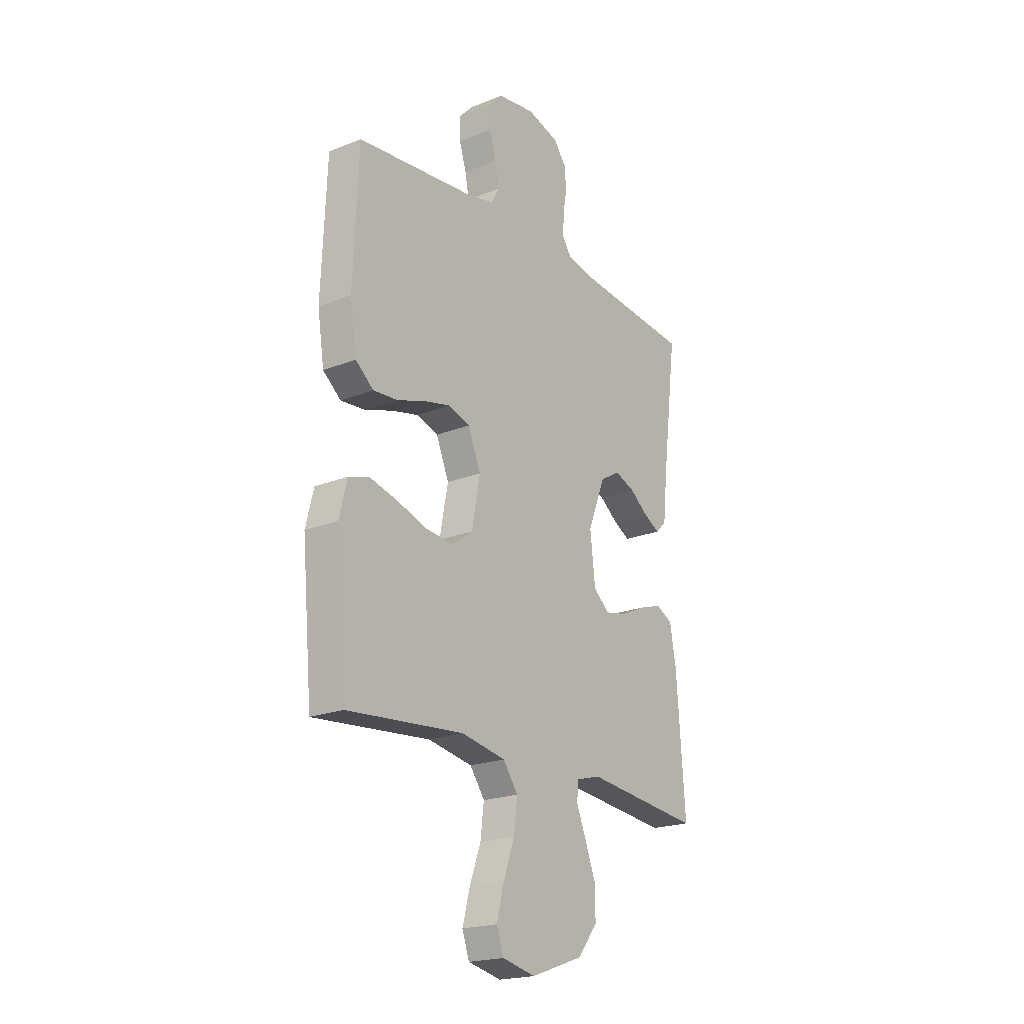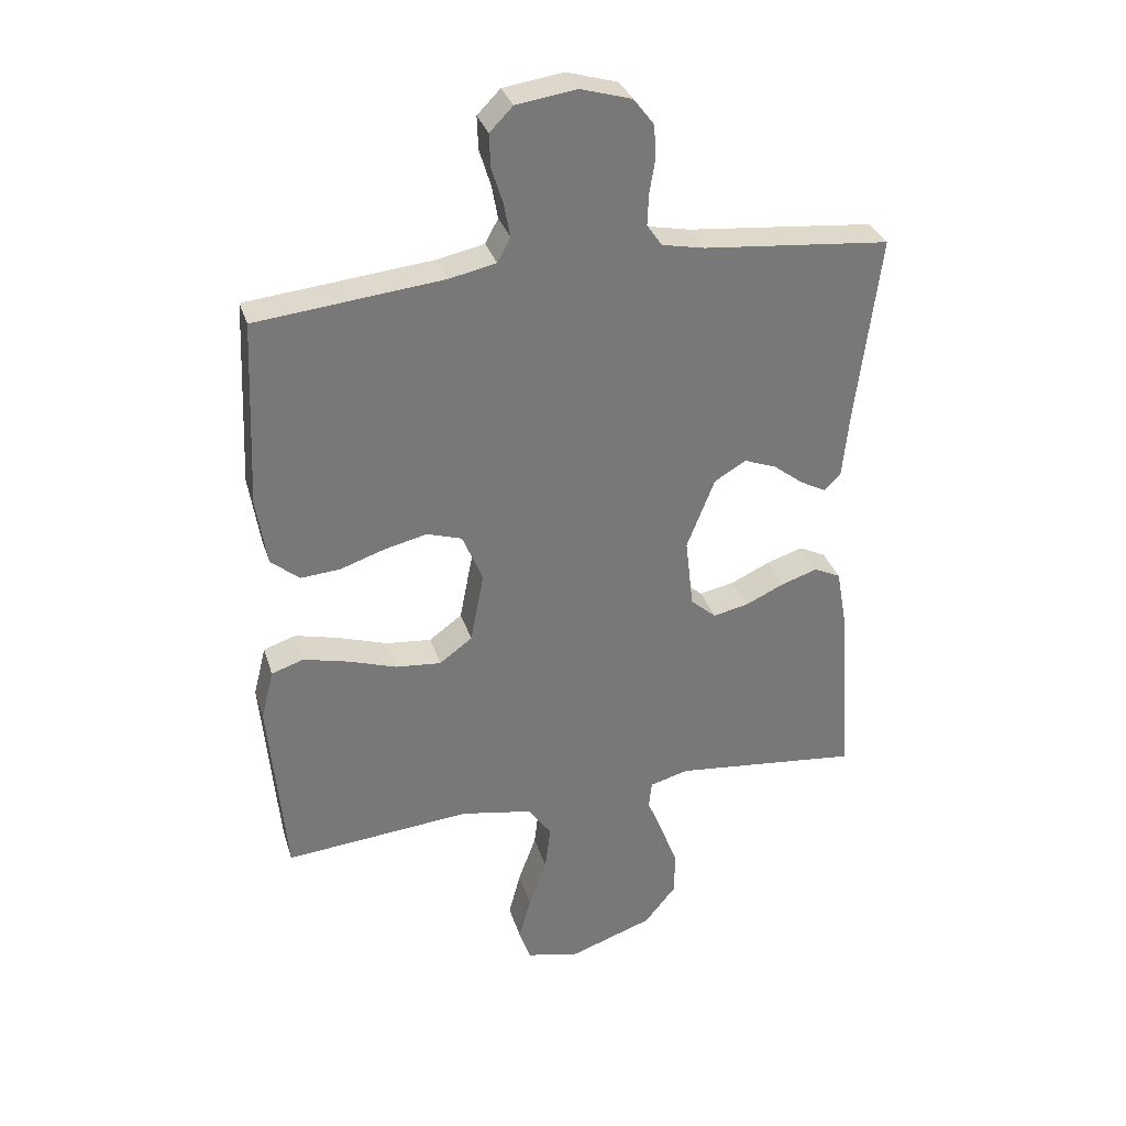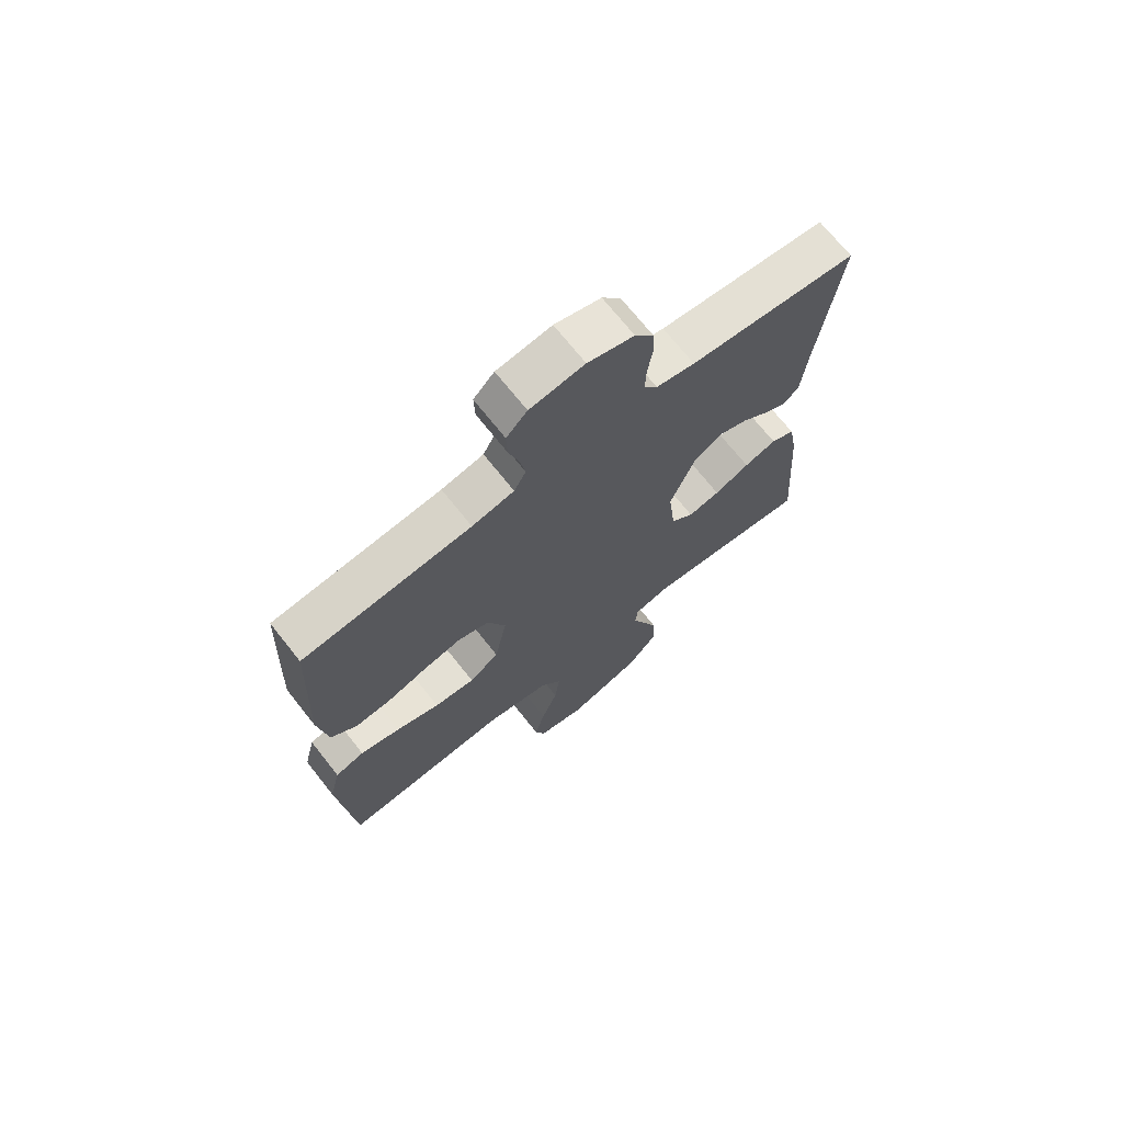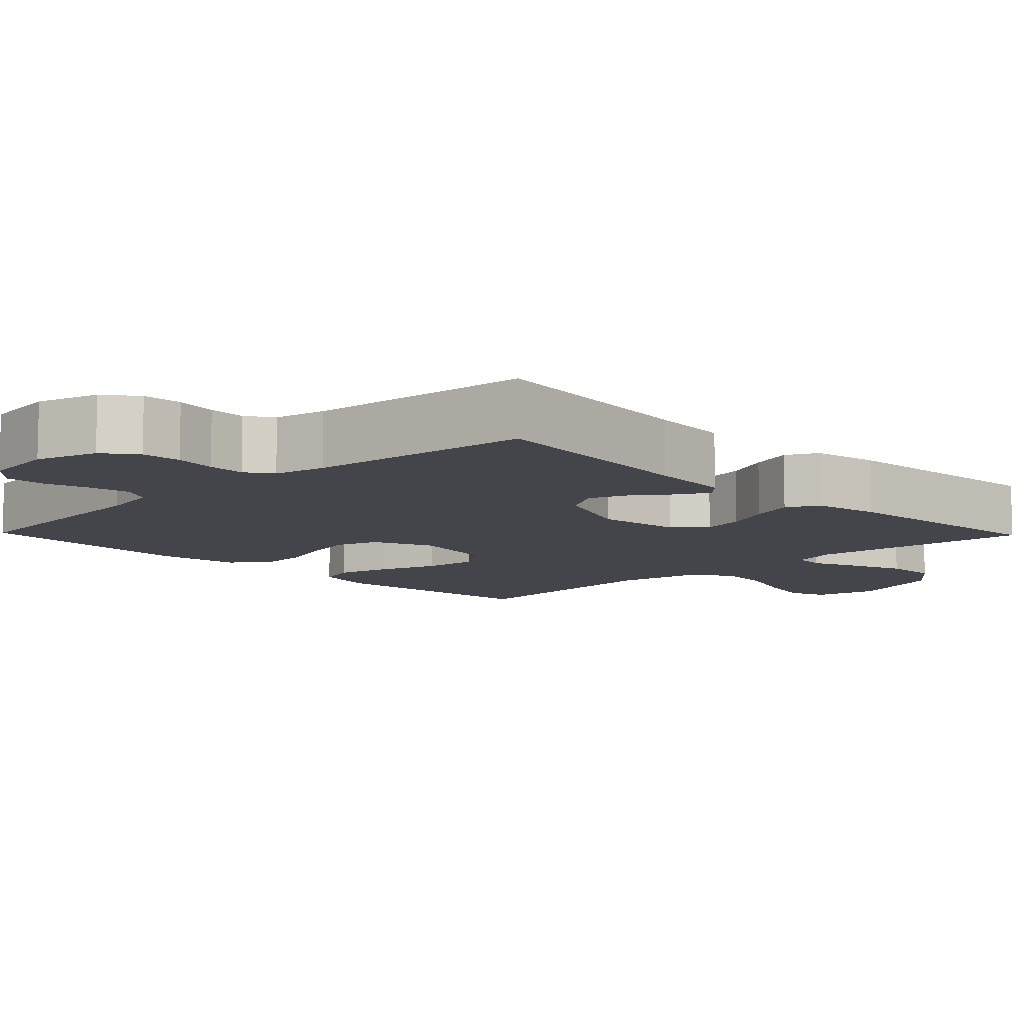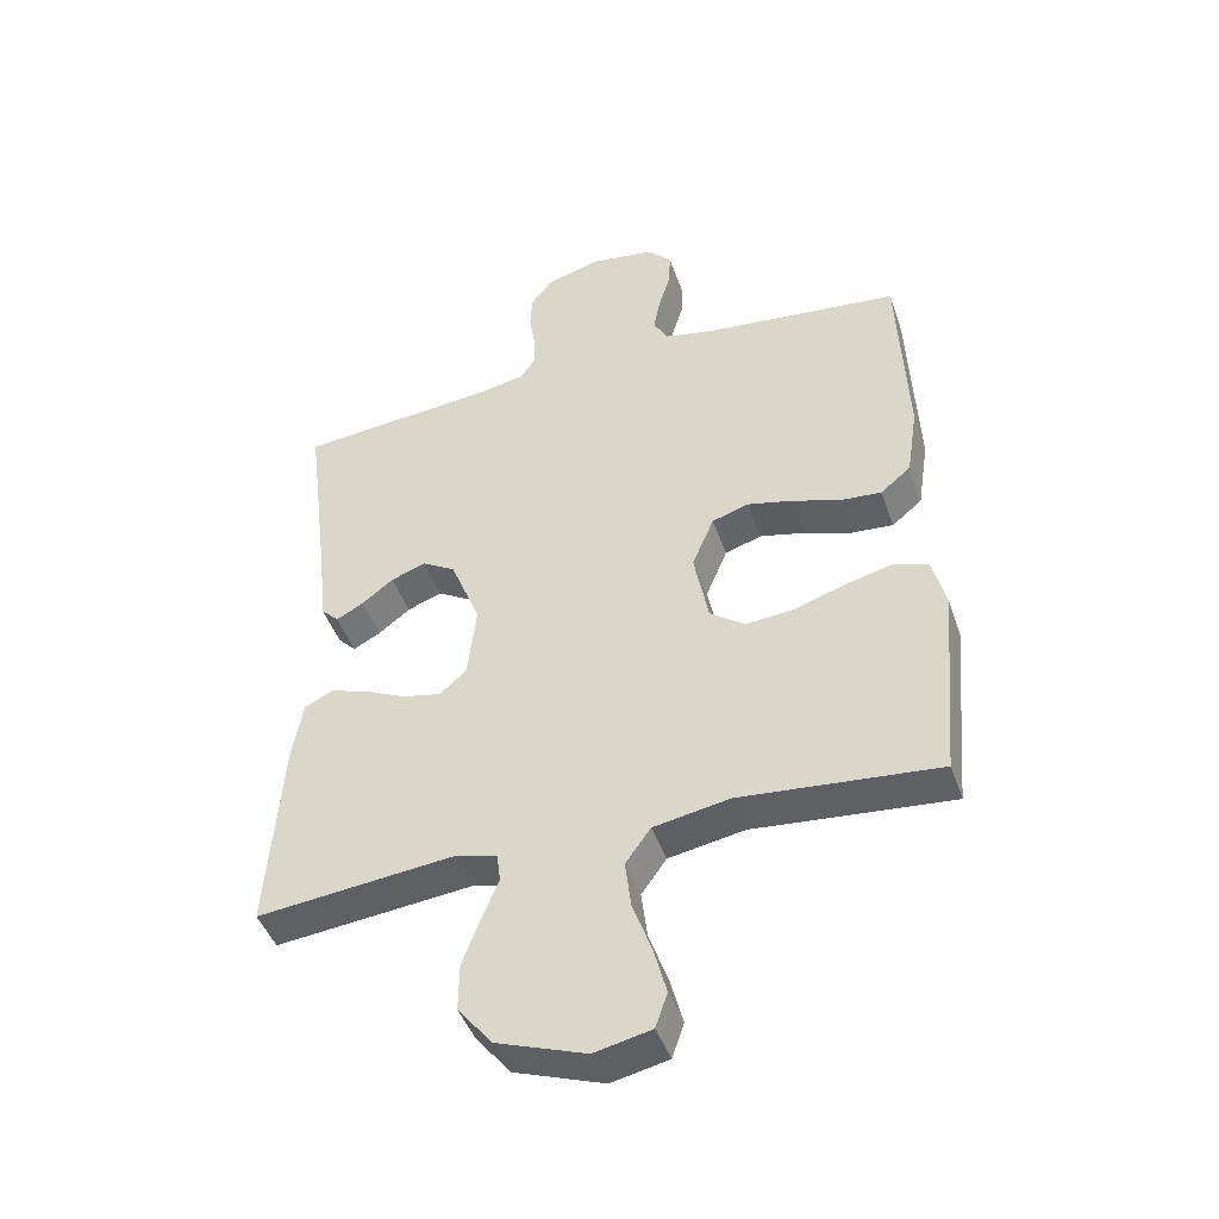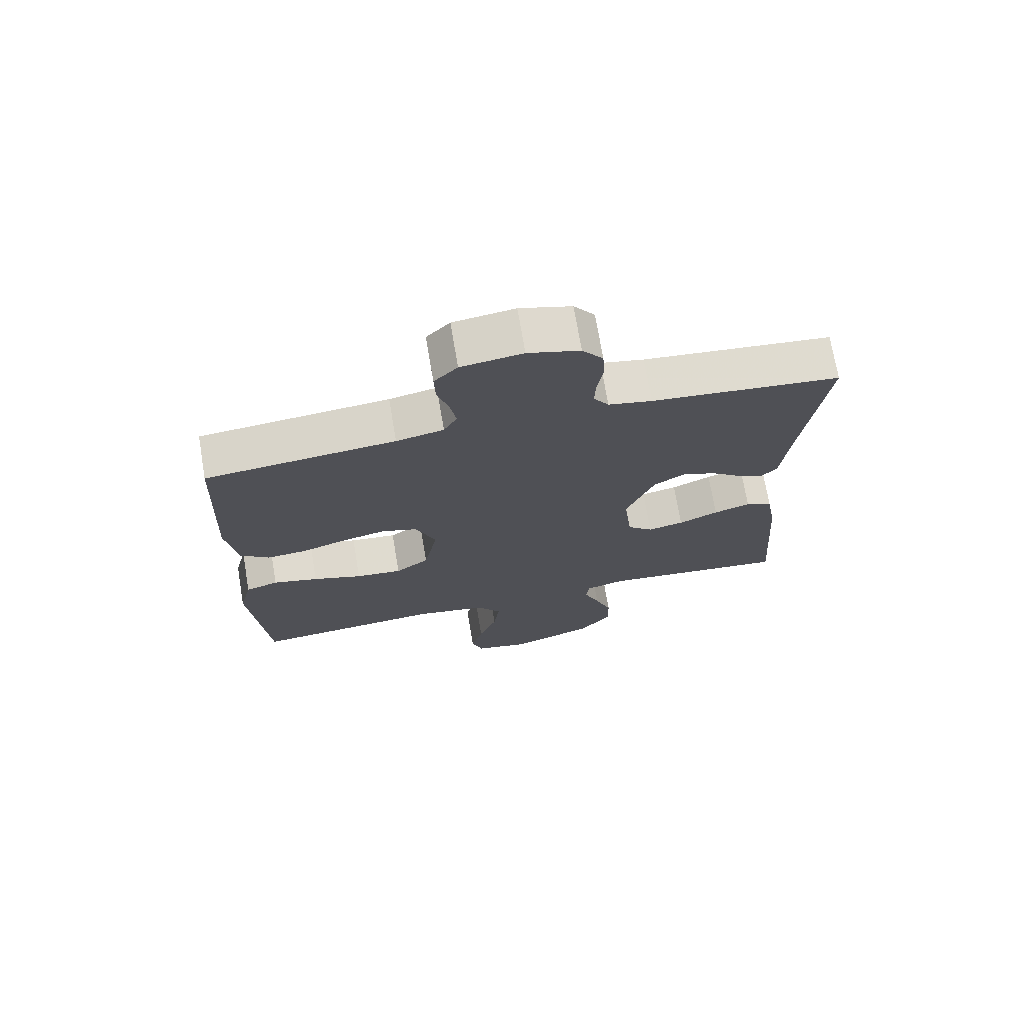
<metadata>
{"format":"obj","ext":"obj","renderer":"f3d","projection":"perspective","resolution":1024,"background":"white","views":[{"elev":-20.7,"azim":-54.1,"up":"+Z"},{"elev":32.6,"azim":-16.3,"up":"+Z"},{"elev":70.5,"azim":-38.4,"up":"+Z"},{"elev":-9.3,"azim":44.1,"up":"+Y"},{"elev":-44.9,"azim":-161.3,"up":"+Z"},{"elev":71.9,"azim":-9.6,"up":"+Z"}]}
</metadata>
<code>
v -0.5 0.07 -0.5
v -0.527 0.07 -0.2
v -0.507 0.07 -0.119
v -0.455 0.07 -0.102
v -0.383 0.07 -0.12
v -0.305 0.07 -0.146
v -0.232 0.07 -0.153
v -0.179 0.07 -0.114
v -0.157 0.07 0
v -0.19 0.07 0.079
v -0.246 0.07 0.097
v -0.315 0.07 0.081
v -0.386 0.07 0.057
v -0.45 0.07 0.052
v -0.496 0.07 0.09
v -0.513 0.07 0.2
v -0.5 0.07 0.5
v -0.2 0.07 0.531
v -0.125 0.07 0.547
v -0.104 0.07 0.586
v -0.114 0.07 0.64
v -0.132 0.07 0.698
v -0.134 0.07 0.751
v -0.097 0.07 0.789
v 0 0.07 0.803
v 0.082 0.07 0.779
v 0.115 0.07 0.736
v 0.118 0.07 0.683
v 0.109 0.07 0.628
v 0.107 0.07 0.578
v 0.131 0.07 0.543
v 0.2 0.07 0.529
v 0.5 0.07 0.5
v 0.462 0.07 0.2
v 0.451 0.07 0.092
v 0.424 0.07 0.065
v 0.383 0.07 0.087
v 0.335 0.07 0.124
v 0.283 0.07 0.144
v 0.232 0.07 0.114
v 0.187 0.07 0
v 0.2 0.07 -0.113
v 0.241 0.07 -0.149
v 0.298 0.07 -0.137
v 0.361 0.07 -0.108
v 0.419 0.07 -0.089
v 0.462 0.07 -0.11
v 0.478 0.07 -0.2
v 0.5 0.07 -0.5
v 0.2 0.07 -0.468
v 0.138 0.07 -0.485
v 0.133 0.07 -0.528
v 0.158 0.07 -0.589
v 0.185 0.07 -0.66
v 0.186 0.07 -0.732
v 0.134 0.07 -0.796
v 0 0.07 -0.843
v -0.086 0.07 -0.824
v -0.104 0.07 -0.772
v -0.085 0.07 -0.7
v -0.056 0.07 -0.62
v -0.047 0.07 -0.547
v -0.085 0.07 -0.494
v -0.2 0.07 -0.473
v -0.5 0 -0.5
v -0.527 0 -0.2
v -0.507 0 -0.119
v -0.455 0 -0.102
v -0.383 0 -0.12
v -0.305 0 -0.146
v -0.232 0 -0.153
v -0.179 0 -0.114
v -0.157 0 0
v -0.19 0 0.079
v -0.246 0 0.097
v -0.315 0 0.081
v -0.386 0 0.057
v -0.45 0 0.052
v -0.496 0 0.09
v -0.513 0 0.2
v -0.5 0 0.5
v -0.2 0 0.531
v -0.125 0 0.547
v -0.104 0 0.586
v -0.114 0 0.64
v -0.132 0 0.698
v -0.134 0 0.751
v -0.097 0 0.789
v 0 0 0.803
v 0.082 0 0.779
v 0.115 0 0.736
v 0.118 0 0.683
v 0.109 0 0.628
v 0.107 0 0.578
v 0.131 0 0.543
v 0.2 0 0.529
v 0.5 0 0.5
v 0.462 0 0.2
v 0.451 0 0.092
v 0.424 0 0.065
v 0.383 0 0.087
v 0.335 0 0.124
v 0.283 0 0.144
v 0.232 0 0.114
v 0.187 0 0
v 0.2 0 -0.113
v 0.241 0 -0.149
v 0.298 0 -0.137
v 0.361 0 -0.108
v 0.419 0 -0.089
v 0.462 0 -0.11
v 0.478 0 -0.2
v 0.5 0 -0.5
v 0.2 0 -0.468
v 0.138 0 -0.485
v 0.133 0 -0.528
v 0.158 0 -0.589
v 0.185 0 -0.66
v 0.186 0 -0.732
v 0.134 0 -0.796
v 0 0 -0.843
v -0.086 0 -0.824
v -0.104 0 -0.772
v -0.085 0 -0.7
v -0.056 0 -0.62
v -0.047 0 -0.547
v -0.085 0 -0.494
v -0.2 0 -0.473
f 58 59 60 61
f 56 57 58 61
f 56 61 62
f 55 56 62 63
f 52 53 54 55
f 47 48 49 50
f 47 50 51
f 44 45 46 47
f 43 44 47 51
f 42 43 51
f 41 42 51
f 35 36 37 38
f 34 35 38 39
f 32 33 34 39
f 31 32 39 40
f 26 27 28 29
f 26 29 30
f 25 26 30
f 24 25 30
f 21 22 23 24
f 20 21 24 30
f 19 20 30 31
f 15 16 17 18
f 12 13 14 15
f 11 12 15 18
f 10 11 18 19
f 3 4 5 6
f 1 2 3 6
f 64 1 6 7
f 63 64 7 8
f 52 55 63 8
f 41 51 52 8
f 40 41 8 9
f 19 31 40
f 9 10 19 40
f 125 124 123 122
f 125 122 121 120
f 126 125 120
f 127 126 120 119
f 119 118 117 116
f 114 113 112 111
f 115 114 111
f 111 110 109 108
f 115 111 108 107
f 115 107 106
f 115 106 105
f 102 101 100 99
f 103 102 99 98
f 103 98 97 96
f 104 103 96 95
f 93 92 91 90
f 94 93 90
f 94 90 89
f 94 89 88
f 88 87 86 85
f 94 88 85 84
f 95 94 84 83
f 82 81 80 79
f 79 78 77 76
f 82 79 76 75
f 83 82 75 74
f 70 69 68 67
f 70 67 66 65
f 71 70 65 128
f 72 71 128 127
f 72 127 119 116
f 72 116 115 105
f 73 72 105 104
f 104 95 83
f 104 83 74 73
f 1 65 66 2
f 2 66 67 3
f 3 67 68 4
f 4 68 69 5
f 5 69 70 6
f 6 70 71 7
f 7 71 72 8
f 8 72 73 9
f 9 73 74 10
f 10 74 75 11
f 11 75 76 12
f 12 76 77 13
f 13 77 78 14
f 14 78 79 15
f 15 79 80 16
f 16 80 81 17
f 17 81 82 18
f 18 82 83 19
f 19 83 84 20
f 20 84 85 21
f 21 85 86 22
f 22 86 87 23
f 23 87 88 24
f 24 88 89 25
f 25 89 90 26
f 26 90 91 27
f 27 91 92 28
f 28 92 93 29
f 29 93 94 30
f 30 94 95 31
f 31 95 96 32
f 32 96 97 33
f 33 97 98 34
f 34 98 99 35
f 35 99 100 36
f 36 100 101 37
f 37 101 102 38
f 38 102 103 39
f 39 103 104 40
f 40 104 105 41
f 41 105 106 42
f 42 106 107 43
f 43 107 108 44
f 44 108 109 45
f 45 109 110 46
f 46 110 111 47
f 47 111 112 48
f 48 112 113 49
f 49 113 114 50
f 50 114 115 51
f 51 115 116 52
f 52 116 117 53
f 53 117 118 54
f 54 118 119 55
f 55 119 120 56
f 56 120 121 57
f 57 121 122 58
f 58 122 123 59
f 59 123 124 60
f 60 124 125 61
f 61 125 126 62
f 62 126 127 63
f 63 127 128 64
f 64 128 65 1

</code>
